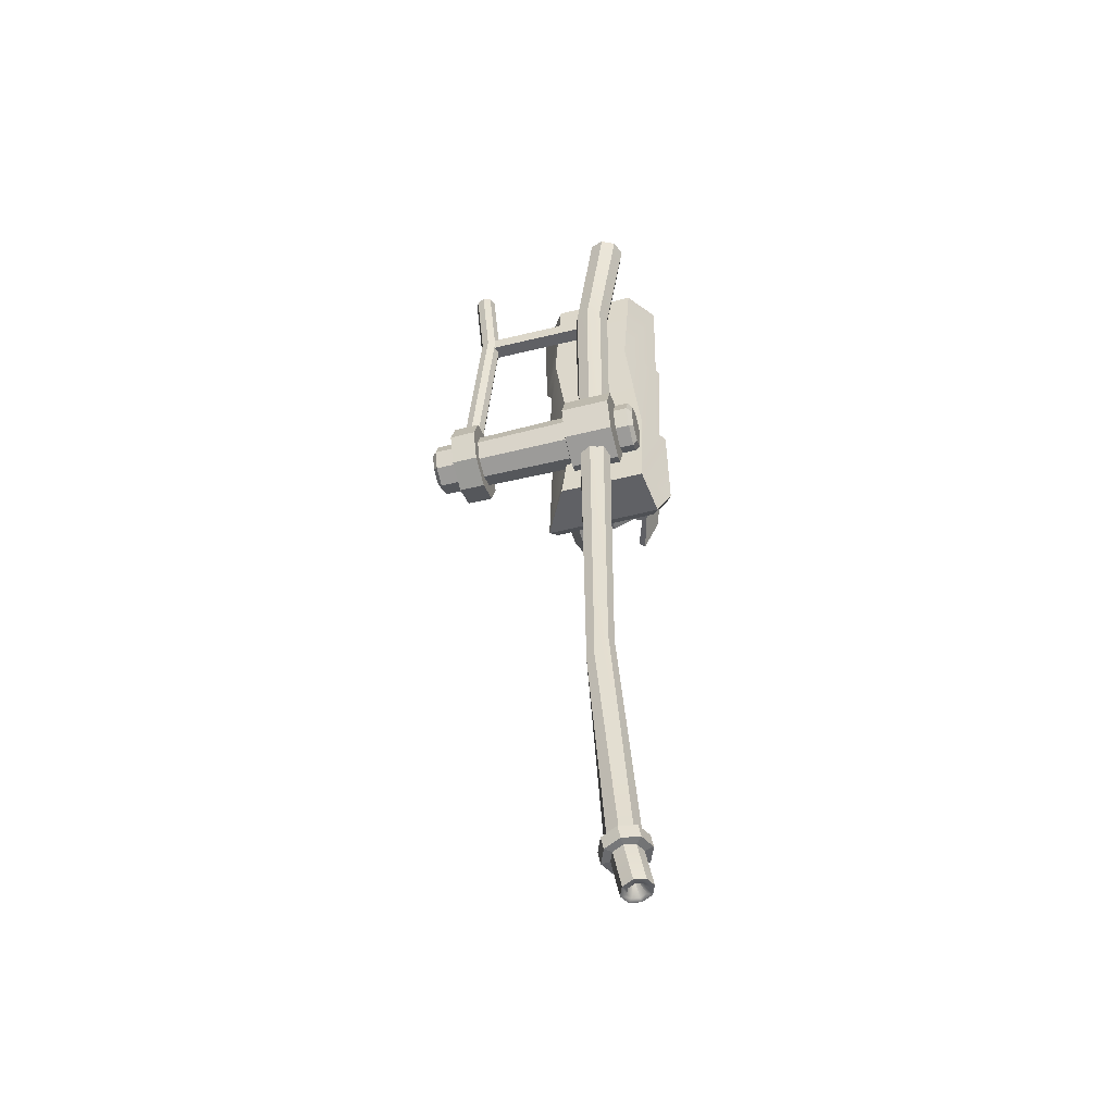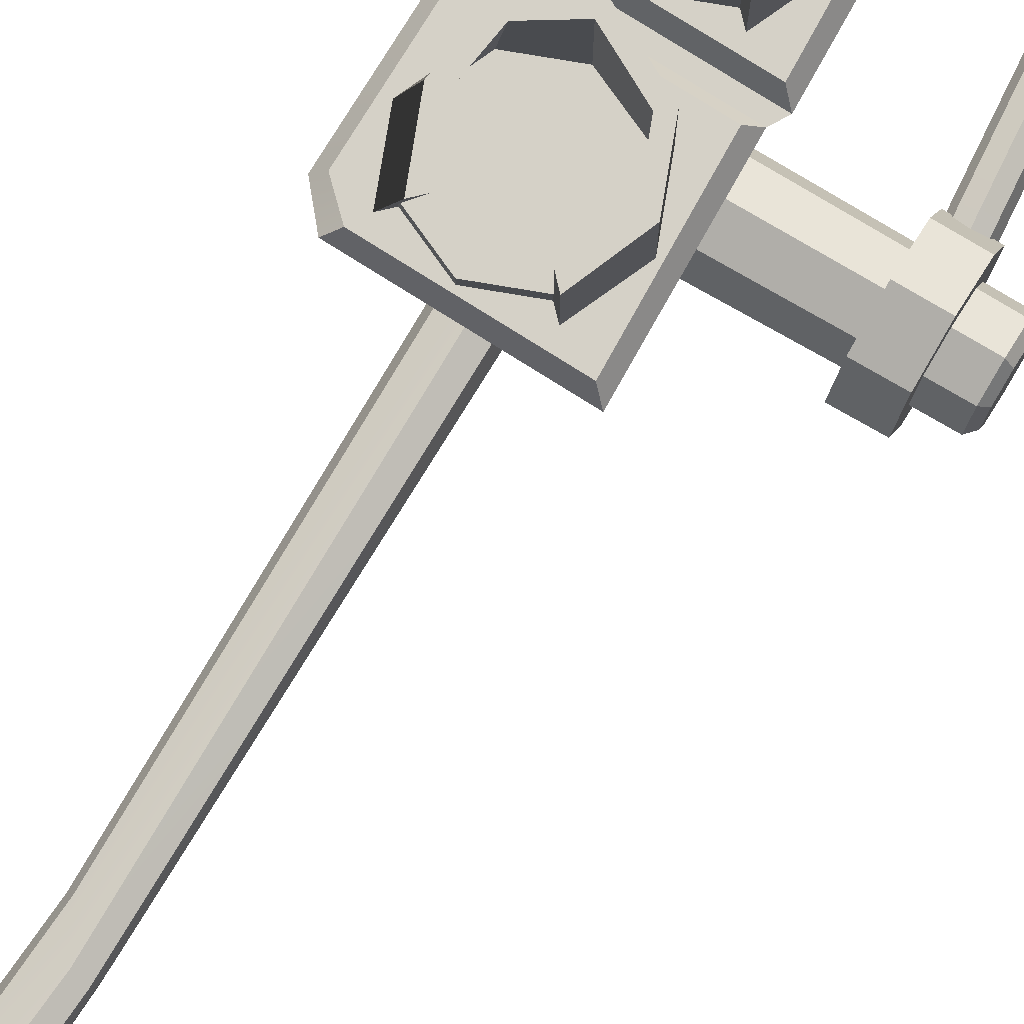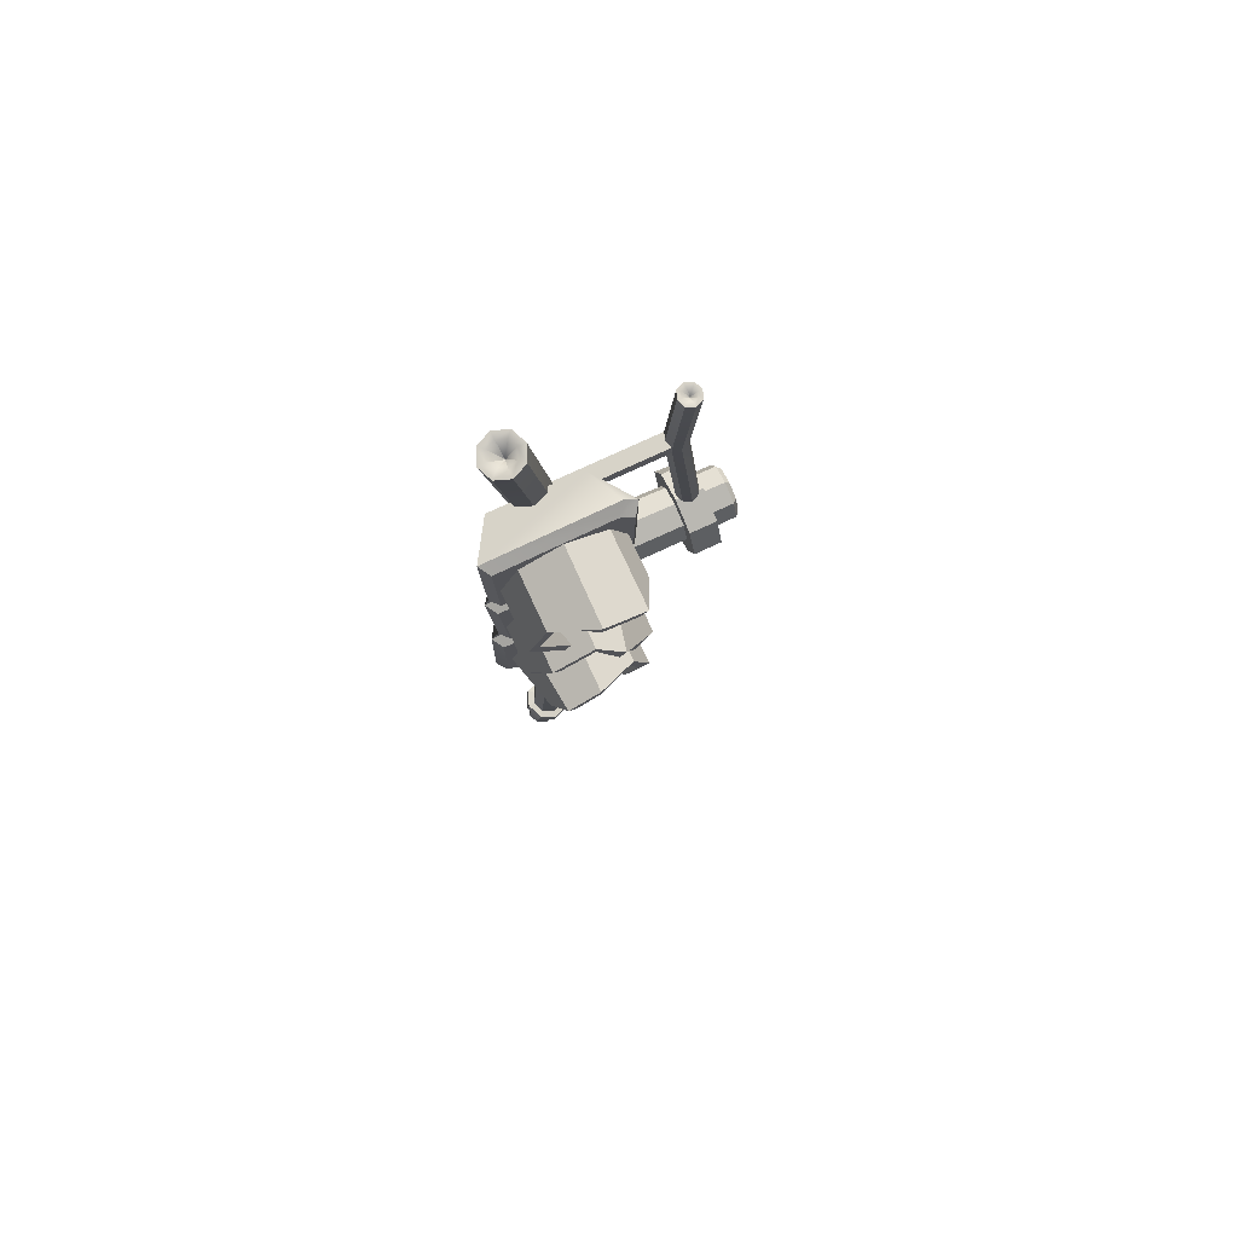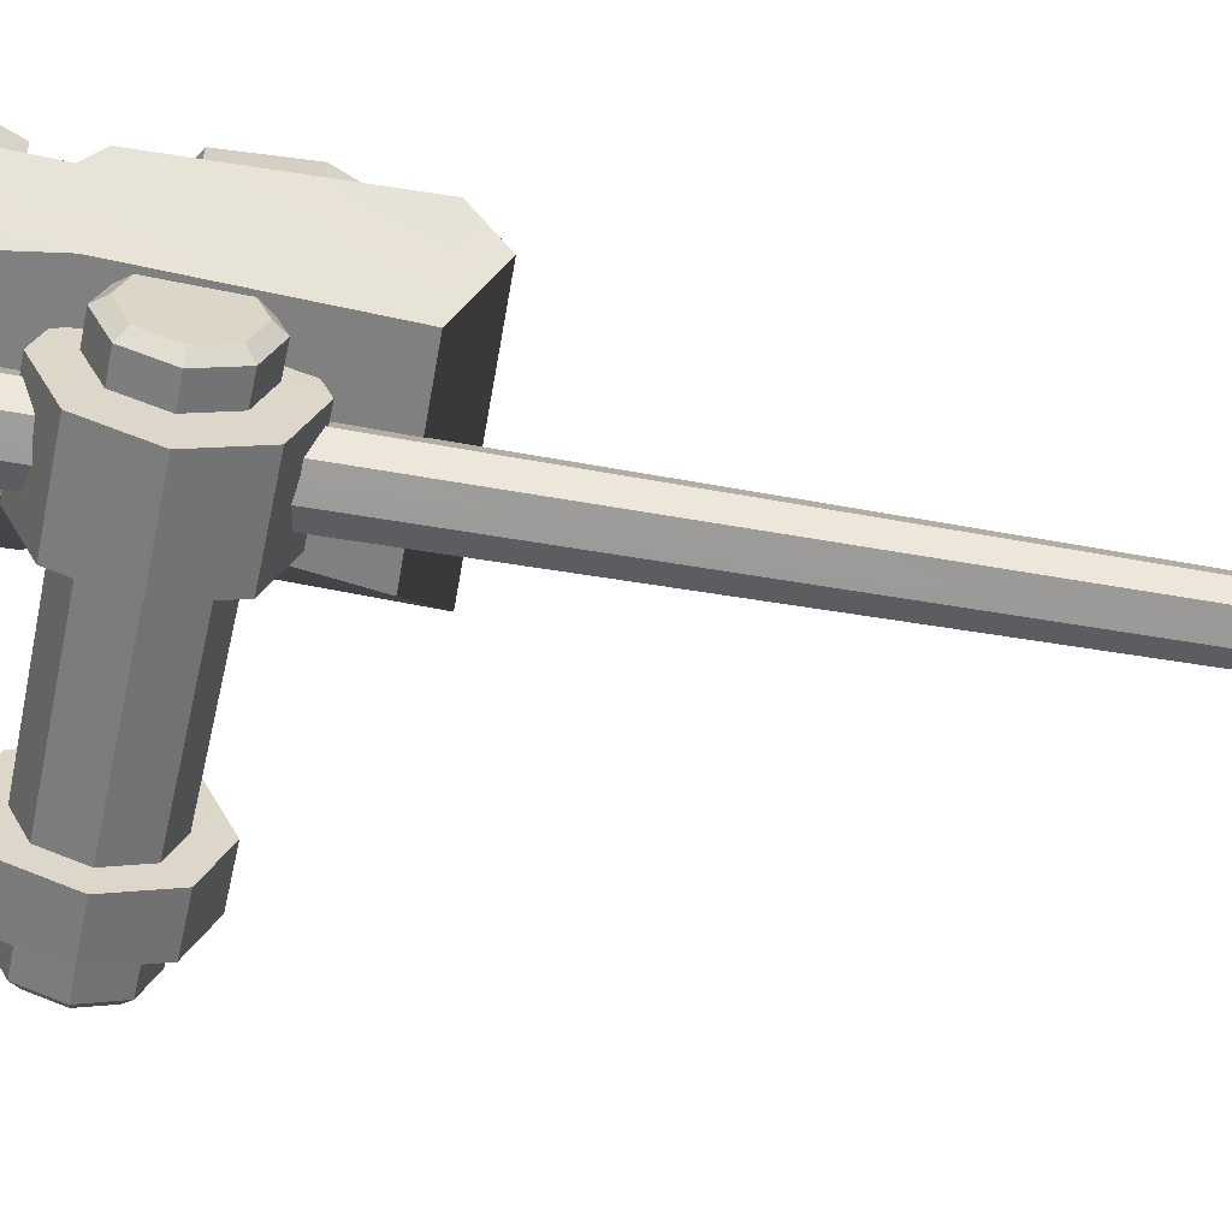
<metadata>
{"format":"obj","ext":"obj","renderer":"f3d","projection":"perspective","resolution":1024,"background":"white","views":[{"elev":-49.5,"azim":-164.9,"up":"+Y"},{"elev":79.4,"azim":31.1,"up":"+Z"},{"elev":77.2,"azim":-24.9,"up":"+Y"},{"elev":-60.0,"azim":-100.2,"up":"+Z"}]}
</metadata>
<code>
v 7.094 81.32 10.87
v -0.332 84.52 10.87
v -7.849 81.54 10.87
v -11.05 74.11 10.87
v -8.069 66.59 10.87
v 6.874 66.37 10.87
v 10.08 73.8 10.87
v 7.094 81.32 21.43
v -0.332 84.52 24.49
v -6.426 80.94 24.49
v -8.36 74.11 21.14
v -5.375 66.59 20.42
v 6.874 66.37 20.29
v 10.08 73.8 21.43
v 5.821 80.08 21.43
v -0.3581 82.75 24.49
v -5.19 79.67 24.49
v -6.586 74.09 21.14
v -4.102 67.83 20.42
v 5.637 67.65 20.29
v 8.304 73.83 21.43
v 5.821 80.08 12.84
v -0.3581 82.75 12.84
v -0.4877 73.96 12.84
v -6.613 80.26 12.84
v -9.279 74.09 12.84
v -6.796 67.83 12.84
v -0.6173 65.16 12.84
v 5.637 67.65 12.84
v 8.304 73.83 12.84
v -6.796 67.83 10.87
v -0.6173 65.16 10.87
v 5.637 67.65 10.87
v 7.451 105.6 10.87
v 0.02548 108.8 10.87
v -7.491 105.8 10.87
v -10.7 98.37 10.87
v -7.712 90.85 10.87
v 7.231 90.63 10.87
v 10.44 98.06 10.87
v 4.601 104.1 23.87
v 0.02548 108.8 22.28
v -7.491 105.8 22.28
v -10.7 98.37 19.08
v -7.712 90.85 19.08
v 7.231 90.63 21.43
v 10.44 98.06 21.43
v 3.328 102.9 23.87
v -0.000671 107 22.28
v -6.255 104.5 22.28
v -8.922 98.34 19.08
v -6.439 92.09 19.08
v 5.995 91.9 21.43
v 8.661 98.08 21.43
v 6.178 104.3 12.84
v -0.000671 107 12.84
v -0.1302 98.21 12.84
v -6.255 104.5 12.84
v -8.922 98.34 12.84
v -6.439 92.09 12.84
v -0.2598 89.42 12.84
v 5.995 91.9 12.84
v 8.661 98.08 12.84
v -6.439 92.09 10.87
v -0.2598 89.42 10.87
v 5.995 91.9 10.87
v 7.811 130 10.87
v 0.3857 133.2 10.87
v -7.131 130.2 10.87
v -10.34 122.8 10.87
v -7.351 115.3 10.87
v 7.591 115.1 10.87
v 10.8 122.5 10.87
v 7.811 130 24.49
v 0.3857 131.5 24.49
v -7.131 130.2 21.23
v -10.34 122.8 21.23
v -4.859 113.8 21.38
v 7.591 115.1 18.52
v 10.8 122.5 18.52
v 6.538 128.8 24.49
v 0.3595 129.7 24.49
v -5.895 129 21.23
v -8.562 122.8 21.23
v -3.586 115 21.38
v 6.355 116.3 18.52
v 9.022 122.5 18.52
v 6.538 128.8 12.84
v 0.3595 131.4 12.84
v 0.23 122.7 12.84
v -5.895 129 12.84
v -8.562 122.8 12.84
v -6.078 116.5 12.84
v 0.1004 113.9 12.84
v 6.355 116.3 12.84
v 9.022 122.5 12.84
v -6.078 116.5 10.87
v 0.1004 113.9 10.87
v 6.355 116.3 10.87
v -10.62 63.52 8.94
v 12.33 63.14 8.94
v -12.56 134.5 8.94
v 13.39 131.4 8.94
v -8.207 133.1 1.836
v 7.879 132.9 1.836
v -9.139 67.21 1.836
v 7.851 66.96 1.836
v -12.17 112.4 8.94
v 13.05 112 8.94
v -13.28 86.41 8.94
v 11.66 86.02 8.94
v -11.89 88.15 8.94
v 12.69 87.77 8.94
v -12.92 110.7 8.94
v 11.93 110.3 8.94
v -10.79 113.6 10.87
v 11.7 113.2 10.87
v 12 130.2 10.87
v -11.21 133.3 10.87
v -9.23 64.7 10.87
v 10.98 64.36 10.87
v 10.28 84.84 10.87
v -11.93 85.18 10.87
v -11.57 109.4 10.87
v 10.54 109.1 10.87
v -10.51 89.32 10.87
v 11.34 88.97 10.87
v 34.59 81.11 -3.362
v 34.59 83.98 -2.174
v 34.6 85.17 0.6916
v 34.59 83.98 3.557
v 34.59 81.11 4.745
v 34.59 78.25 3.557
v 34.58 77.06 0.6916
v 34.59 78.25 -2.174
v -8.833 80.84 -4.148
v -8.829 83.95 -2.861
v -8.827 85.24 0.2482
v -8.829 83.95 3.357
v -8.833 80.84 4.645
v -8.837 77.73 3.357
v -8.839 76.44 0.2482
v -8.837 77.73 -2.861
v 33.74 81.2 -4.298
v 33.75 84.8 -2.807
v -7.985 80.84 -5.286
v -7.98 84.74 -3.669
v 33.75 86.29 0.7923
v -7.977 86.36 0.2354
v 33.75 84.8 4.391
v -7.98 84.74 4.139
v 33.74 81.2 5.882
v -7.985 80.84 5.756
v 33.74 77.6 4.391
v -7.99 76.94 4.139
v 33.74 76.11 0.7923
v -7.992 75.32 0.2354
v 33.74 77.6 -2.807
v -7.99 76.94 -3.669
v 29.48 76.04 0.7432
v 29.48 77.54 4.369
v 29.49 81.17 5.871
v 29.49 84.8 4.369
v 29.5 86.3 0.7432
v 29.49 84.8 -2.883
v 29.49 81.17 -4.385
v 29.48 77.54 -2.883
v 24.37 81.13 -4.489
v 24.38 84.79 -2.974
v 24.38 86.3 0.6842
v 24.38 84.79 4.342
v 24.37 81.13 5.858
v 24.37 77.47 4.342
v 24.36 75.96 0.6842
v 24.37 77.47 -2.974
v 5.586 80.9 -5.1
v 5.593 84.75 -3.507
v 5.596 86.34 0.3401
v 5.593 84.75 4.186
v 5.586 80.9 5.78
v 5.579 77.06 4.186
v 5.577 75.46 0.3401
v 5.579 77.06 -3.507
v -5.17 84.75 -3.612
v -5.167 86.35 0.2717
v -5.17 84.75 4.155
v -5.177 80.86 5.764
v -5.183 76.98 4.155
v -5.186 75.37 0.2717
v -5.183 76.98 -3.612
v -5.177 80.86 -5.221
v 29.51 86.95 -4.774
v 29.52 81.29 -7.117
v 24.4 81.24 -7.255
v 24.4 86.94 -4.894
v 29.5 89.3 0.8842
v 24.38 89.3 0.8065
v 29.49 86.95 6.542
v 24.37 86.94 6.506
v 29.48 81.29 8.885
v 24.37 81.24 8.868
v 29.49 75.64 6.542
v 24.38 75.54 6.506
v 29.51 73.29 0.8842
v 24.39 73.18 0.8065
v 29.52 75.64 -4.773
v 24.4 75.54 -4.894
v 5.112 80.93 -8.059
v 5.107 86.88 -5.595
v -4.638 80.87 -8.218
v -4.643 86.87 -5.734
v 5.095 89.34 0.3533
v -4.656 89.35 0.2633
v 5.083 86.88 6.301
v -4.668 86.87 6.26
v 5.078 80.93 8.765
v -4.673 80.87 8.745
v 5.083 74.98 6.301
v -4.668 74.87 6.26
v 5.095 72.52 0.3534
v -4.656 72.39 0.2633
v 5.107 74.98 -5.595
v -4.643 74.87 -5.734
v 23.03 122.8 1.419
v 23.03 122.8 -1.419
v -0.4453 122.9 1.419
v -0.4453 122.9 -1.419
v -0.4489 120 1.419
v -0.4489 120 -1.419
v 23.03 120 1.419
v 23.03 120 -1.419
v -7.127 -42.03 -2.087
v -7.977 -41.87 -3.1e-05
v -7.127 -42.03 2.087
v -5.076 -42.42 2.951
v -3.025 -42.8 2.087
v -2.175 -42.96 -3.1e-05
v -3.025 -42.8 -2.087
v -5.076 -42.42 -2.951
v 25.45 81.61 -3.1e-05
v 26.07 81.66 1.486
v 27.55 81.78 2.102
v 29.03 81.9 1.486
v 29.64 81.95 -3.1e-05
v 29.03 81.9 -1.487
v 27.55 81.78 -2.102
v 26.07 81.66 -1.487
v 24.11 140.4 -1.487
v 25.59 140.3 -2.102
v 27.07 140.1 -1.487
v 27.68 140.1 -3.1e-05
v 27.07 140.1 1.486
v 25.59 140.3 2.102
v 24.11 140.4 1.486
v 23.5 140.4 -3.1e-05
v -7.502 150.2 -3.1e-05
v -6.377 150.3 2.741
v -3.662 150.7 3.876
v -0.9463 151.1 2.741
v 0.1785 151.2 -3.1e-05
v -0.9463 151.1 -2.741
v -3.662 150.7 -3.876
v -6.377 150.3 -2.741
v -6.556 -34.3 -3.1e-05
v -5.706 -34.46 2.087
v -3.655 -34.84 2.951
v -1.603 -35.22 2.087
v -0.7538 -35.38 -3.1e-05
v -1.603 -35.22 -2.087
v -3.655 -34.84 -2.951
v -5.706 -34.45 -2.087
v -5.429 -31.49 -2.362
v -3.108 -31.92 -3.34
v -0.7865 -32.36 -2.362
v 0.175 -32.54 -3.1e-05
v -0.7865 -32.36 2.362
v -3.108 -31.92 3.34
v -5.429 -31.49 2.362
v -6.391 -31.31 -3.1e-05
v -8.147 -33.85 -3.1e-05
v -6.823 -34.1 3.251
v -6.331 -31.47 3.251
v -7.654 -31.22 -3.1e-05
v -3.627 -34.69 4.598
v -3.135 -32.07 4.598
v -0.432 -35.29 3.251
v 0.06041 -32.67 3.251
v 0.8917 -35.54 -3.1e-05
v 1.384 -32.92 -3.1e-05
v -0.432 -35.29 -3.251
v 0.06041 -32.67 -3.251
v -3.627 -34.69 -4.598
v -3.135 -32.07 -4.598
v -6.823 -34.1 -3.251
v -6.331 -31.47 -3.251
v -6.356 -42.18 -1.303
v -6.887 -42.08 -3.1e-05
v -4.315 -38.33 -3.1e-05
v -6.356 -42.18 1.303
v -5.076 -42.42 1.842
v -3.795 -42.66 1.303
v -3.265 -42.76 -3.1e-05
v -3.795 -42.66 -1.303
v -5.076 -42.42 -1.842
v -6.059 150.4 -3.1e-05
v -5.357 150.5 1.711
v -3.271 147.9 -3.1e-05
v -3.662 150.7 2.42
v -1.967 150.9 1.711
v -1.265 151 -3.1e-05
v -1.967 150.9 -1.711
v -3.662 150.7 -2.42
v -5.357 150.5 -1.711
v 24.67 140.3 -0.9279
v 25.59 140.3 -1.312
v 25.66 138.9 -3.1e-05
v 26.51 140.2 -0.9279
v 26.9 140.2 -3.1e-05
v 26.51 140.2 0.9279
v 25.59 140.3 1.312
v 24.67 140.3 0.9279
v 24.28 140.4 -3.1e-05
v 0.6656 12.25 -2.153
v -2.032 16.41 -2.236
v -2.748 16.93 -0.3315
v -2.032 16.93 1.613
v 0.6656 12.51 3.291
v 2.392 11.99 2.542
v 2.624 14.07 0.2214
v 2.392 12.25 -1.308
v 9.127 112.1 1.836
v -6.738 112.3 1.836
v -9.415 87.23 3.196
v 5.791 87 3.196
v 21.86 121.5 -3.1e-05
v 22.47 121.6 1.486
v 23.95 121.7 2.102
v 25.44 121.8 1.486
v 26.05 121.9 -3.1e-05
v 25.44 121.8 -1.487
v 23.95 121.7 -2.102
v 22.47 121.6 -1.487
v -2.39 123 -2.684
v 0.3882 122.1 -3.564
v 2.948 122.1 -2.475
v 3.9 122.5 0.04071
v 2.948 122.1 2.734
v 0.3882 122.2 3.802
v -2.39 123.1 2.525
v -3.451 123.1 -0.08377
v -13.57 66.98 8.94
v -12.19 67.51 10.87
v 10.85 135 8.94
v 9.225 133.9 10.87
f 1 2 9 8
f 2 3 10 9
f 3 4 11 10
f 4 5 12 11
f 6 7 14 13
f 7 1 8 14
f 22 23 24
f 23 25 24
f 25 26 24
f 26 27 24
f 27 28 24
f 28 29 24
f 29 30 24
f 30 22 24
f 8 9 16 15
f 9 10 17 16
f 10 11 18 17
f 11 12 19 18
f 13 14 21 20
f 14 8 15 21
f 15 16 23 22
f 16 17 25 23
f 17 18 26 25
f 18 19 27 26
f 20 21 30 29
f 21 15 22 30
f 19 12 5 27
f 13 20 29 6
f 28 27 31 32
f 29 28 32 33
f 27 5 31
f 6 29 33
f 34 35 42 41
f 35 36 43 42
f 36 37 44 43
f 37 38 45 44
f 39 40 47 46
f 40 34 41 47
f 55 56 57
f 56 58 57
f 58 59 57
f 59 60 57
f 60 61 57
f 61 62 57
f 62 63 57
f 63 55 57
f 41 42 49 48
f 42 43 50 49
f 43 44 51 50
f 44 45 52 51
f 46 47 54 53
f 47 41 48 54
f 48 49 56 55
f 49 50 58 56
f 50 51 59 58
f 51 52 60 59
f 53 54 63 62
f 54 48 55 63
f 52 45 38 60
f 46 53 62 39
f 61 60 64 65
f 62 61 65 66
f 60 38 64
f 39 62 66
f 67 68 75 74
f 68 69 76 75
f 69 70 77 76
f 70 71 78 77
f 72 73 80 79
f 73 67 74 80
f 88 89 90
f 89 91 90
f 91 92 90
f 92 93 90
f 93 94 90
f 94 95 90
f 95 96 90
f 96 88 90
f 74 75 82 81
f 75 76 83 82
f 76 77 84 83
f 77 78 85 84
f 79 80 87 86
f 80 74 81 87
f 81 82 89 88
f 82 83 91 89
f 83 84 92 91
f 84 85 93 92
f 86 87 96 95
f 87 81 88 96
f 85 78 71 93
f 79 86 95 72
f 94 93 97 98
f 95 94 98 99
f 93 71 97
f 72 95 99
f 116 117 118 354
f 105 353 103
f 104 105 331 332
f 106 107 101 100
f 109 331 105 103
f 333 110 112
f 114 115 109 108
f 352 122 123
f 110 111 113 112
f 125 124 126 127
f 108 109 117 116
f 109 103 118 117
f 103 353 354 118
f 102 108 116 119
f 100 101 121 120
f 101 111 122 121
f 111 110 123 122
f 110 351 352 123
f 115 114 124 125
f 114 112 126 124
f 112 113 127 126
f 113 115 125 127
f 192 193 194 195
f 196 192 195 197
f 198 196 197 199
f 200 198 199 201
f 202 200 201 203
f 204 202 203 205
f 206 204 205 207
f 193 206 207 194
f 129 128 144 145
f 136 137 147 146
f 130 129 145 148
f 137 138 149 147
f 131 130 148 150
f 138 139 151 149
f 132 131 150 152
f 139 140 153 151
f 133 132 152 154
f 140 141 155 153
f 134 133 154 156
f 141 142 157 155
f 135 134 156 158
f 142 143 159 157
f 128 135 158 144
f 143 136 146 159
f 156 154 161 160
f 154 152 162 161
f 152 150 163 162
f 150 148 164 163
f 148 145 165 164
f 145 144 166 165
f 144 158 167 166
f 158 156 160 167
f 169 168 176 177
f 170 169 177 178
f 171 170 178 179
f 172 171 179 180
f 173 172 180 181
f 174 173 181 182
f 175 174 182 183
f 168 175 183 176
f 209 208 210 211
f 212 209 211 213
f 214 212 213 215
f 216 214 215 217
f 218 216 217 219
f 220 218 219 221
f 222 220 221 223
f 208 222 223 210
f 185 184 147 149
f 186 185 149 151
f 187 186 151 153
f 188 187 153 155
f 189 188 155 157
f 190 189 157 159
f 191 190 159 146
f 184 191 146 147
f 165 166 193 192
f 168 169 195 194
f 164 165 192 196
f 169 170 197 195
f 163 164 196 198
f 170 171 199 197
f 162 163 198 200
f 171 172 201 199
f 161 162 200 202
f 172 173 203 201
f 160 161 202 204
f 173 174 205 203
f 167 160 204 206
f 174 175 207 205
f 166 167 206 193
f 175 168 194 207
f 177 176 208 209
f 191 184 211 210
f 178 177 209 212
f 184 185 213 211
f 179 178 212 214
f 185 186 215 213
f 180 179 214 216
f 186 187 217 215
f 181 180 216 218
f 187 188 219 217
f 182 181 218 220
f 188 189 221 219
f 183 182 220 222
f 189 190 223 221
f 176 183 222 208
f 190 191 210 223
f 129 130 131 132 133 134 135 128
f 137 136 143 142 141 140 139 138
f 224 225 227 226
f 228 229 231 230
f 225 231 229 227
f 230 224 226 228
f 342 335 255 248
f 335 336 254 255
f 336 337 253 254
f 337 338 252 253
f 338 339 251 252
f 339 340 250 251
f 340 341 249 250
f 341 342 248 249
f 280 281 282 283
f 281 284 285 282
f 284 286 287 285
f 286 288 289 287
f 288 290 291 289
f 290 292 293 291
f 292 294 295 293
f 294 280 283 295
f 233 234 265 264
f 234 235 266 265
f 235 236 267 266
f 236 237 268 267
f 237 238 269 268
f 238 239 270 269
f 239 232 271 270
f 232 233 264 271
f 343 344 323 324
f 344 345 330 323
f 345 346 329 330
f 346 347 328 329
f 347 348 327 328
f 348 349 326 327
f 349 350 325 326
f 350 343 324 325
f 264 265 281 280
f 278 279 283 282
f 265 266 284 281
f 277 278 282 285
f 266 267 286 284
f 276 277 285 287
f 267 268 288 286
f 275 276 287 289
f 268 269 290 288
f 274 275 289 291
f 269 270 292 290
f 273 274 291 293
f 270 271 294 292
f 272 273 293 295
f 271 264 280 294
f 279 272 295 283
f 297 296 298
f 299 297 298
f 300 299 298
f 301 300 298
f 302 301 298
f 303 302 298
f 304 303 298
f 296 304 298
f 305 306 307
f 306 308 307
f 308 309 307
f 309 310 307
f 310 311 307
f 311 312 307
f 312 313 307
f 313 305 307
f 315 314 316
f 317 315 316
f 318 317 316
f 319 318 316
f 320 319 316
f 321 320 316
f 322 321 316
f 314 322 316
f 233 232 296 297
f 234 233 297 299
f 235 234 299 300
f 236 235 300 301
f 237 236 301 302
f 238 237 302 303
f 239 238 303 304
f 232 239 304 296
f 256 257 306 305
f 257 258 308 306
f 258 259 309 308
f 259 260 310 309
f 260 261 311 310
f 261 262 312 311
f 262 263 313 312
f 263 256 305 313
f 249 248 314 315
f 250 249 315 317
f 251 250 317 318
f 252 251 318 319
f 253 252 319 320
f 254 253 320 321
f 255 254 321 322
f 248 255 322 314
f 273 272 324 323
f 272 279 325 324
f 279 278 326 325
f 278 277 327 326
f 277 276 328 327
f 276 275 329 328
f 275 274 330 329
f 274 273 323 330
f 333 334 107 106
f 332 331 334 333
f 332 114 108
f 106 351 110 333
f 332 108 102 104
f 333 112 114 332
f 113 334 331 115
f 115 331 109
f 101 107 334 111
f 111 334 113
f 240 241 336 335
f 241 242 337 336
f 242 243 338 337
f 243 244 339 338
f 244 245 340 339
f 245 246 341 340
f 246 247 342 341
f 247 240 335 342
f 262 344 343 263
f 261 345 344 262
f 260 346 345 261
f 259 347 346 260
f 258 348 347 259
f 257 349 348 258
f 256 350 349 257
f 263 343 350 256
f 106 100 351
f 352 351 100 120
f 120 121 122 352
f 102 353 105 104
f 354 353 102 119
f 116 354 119

</code>
